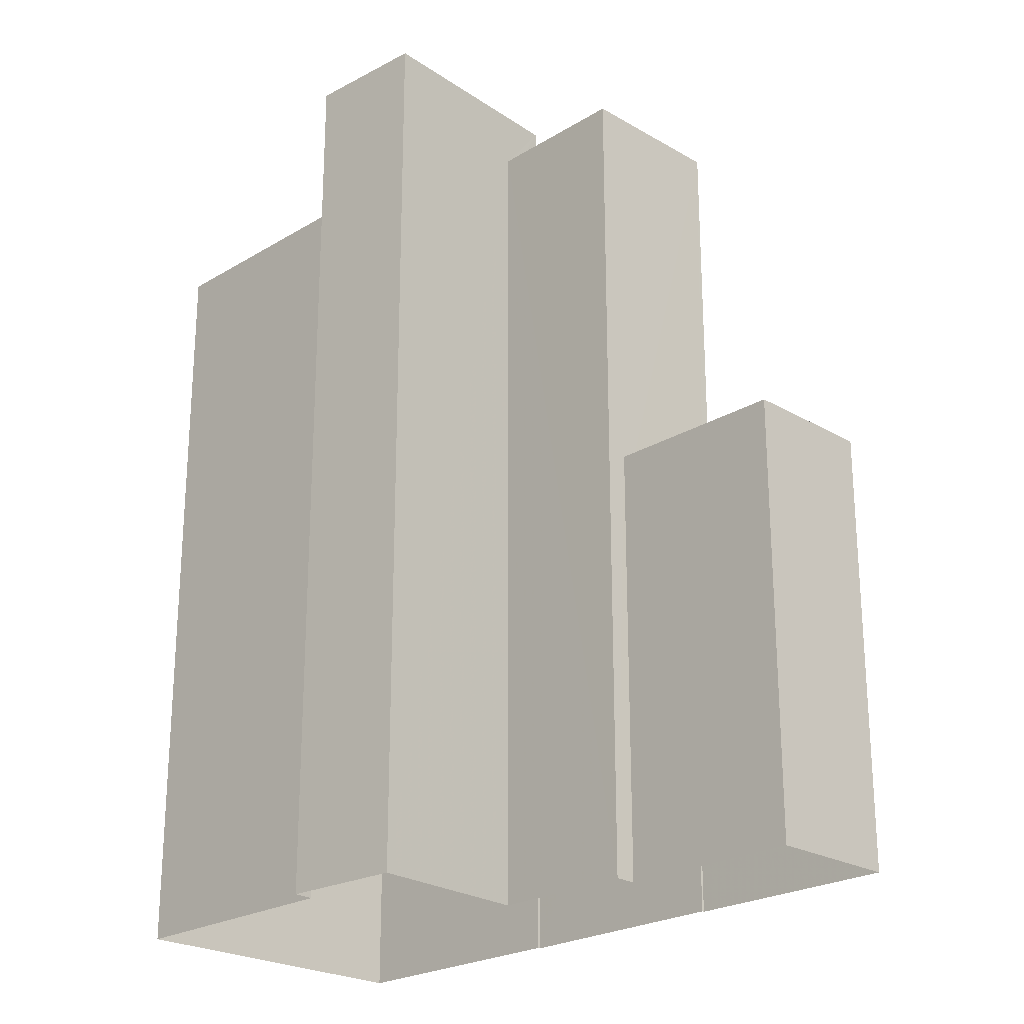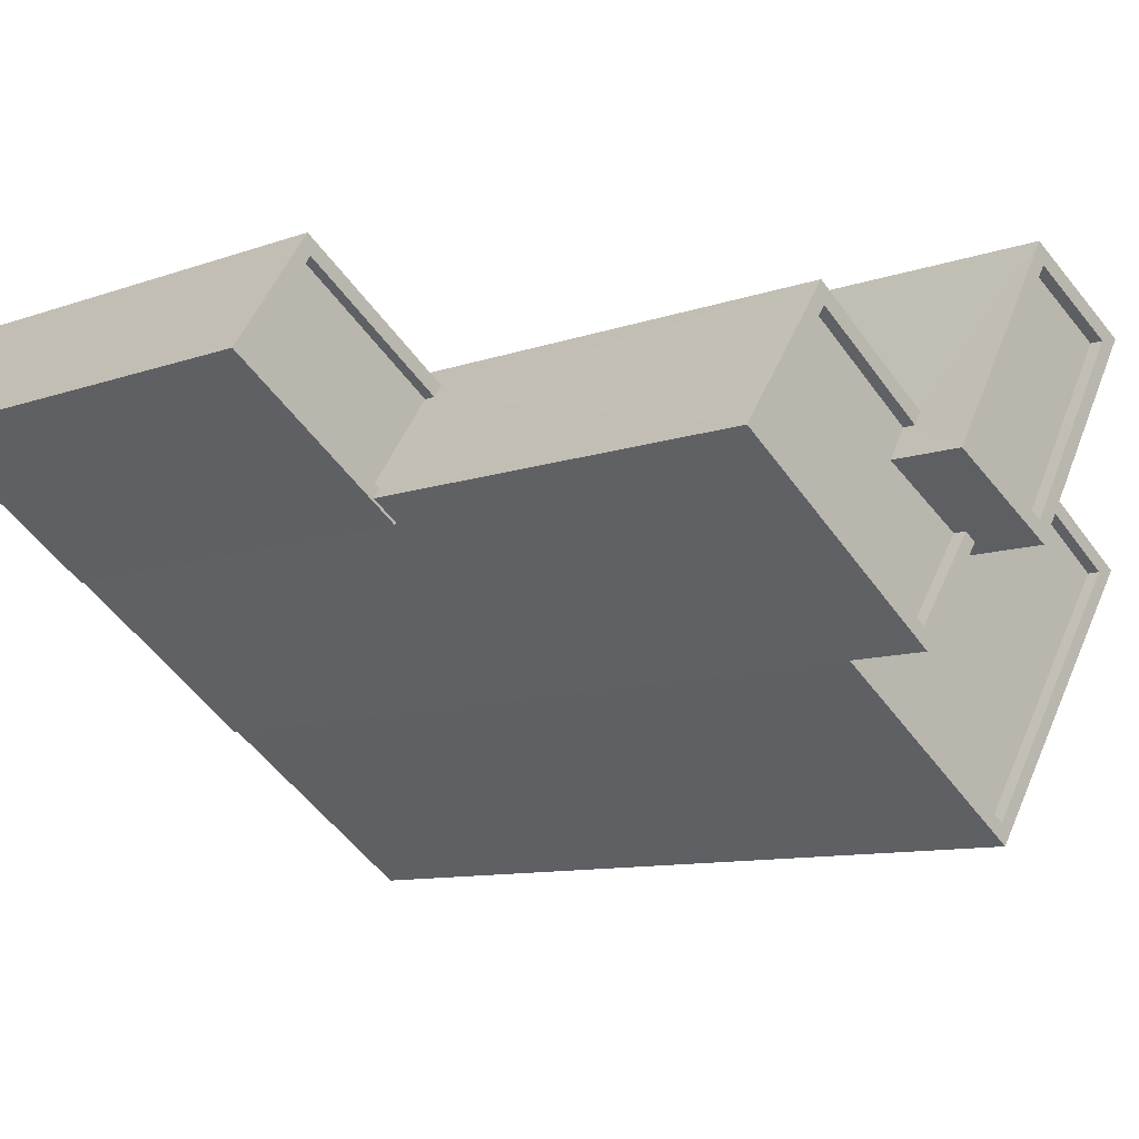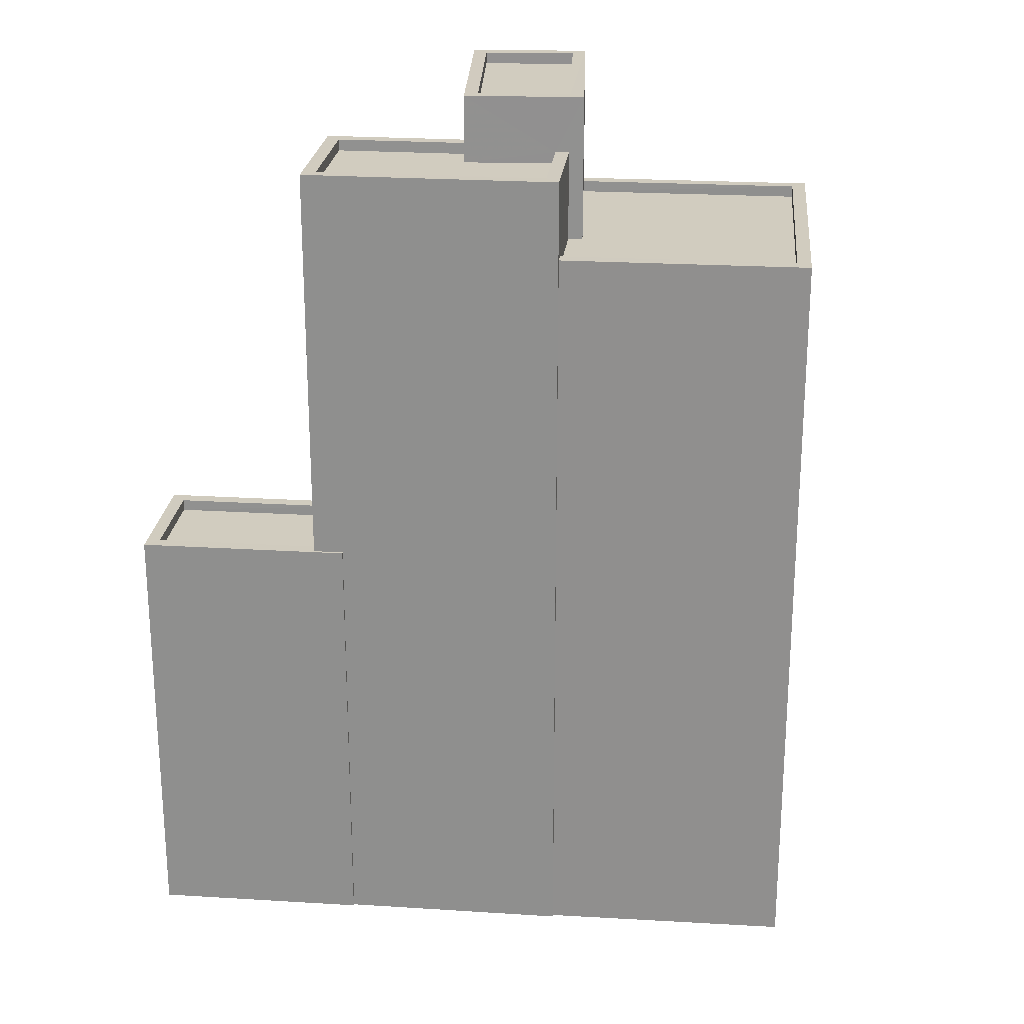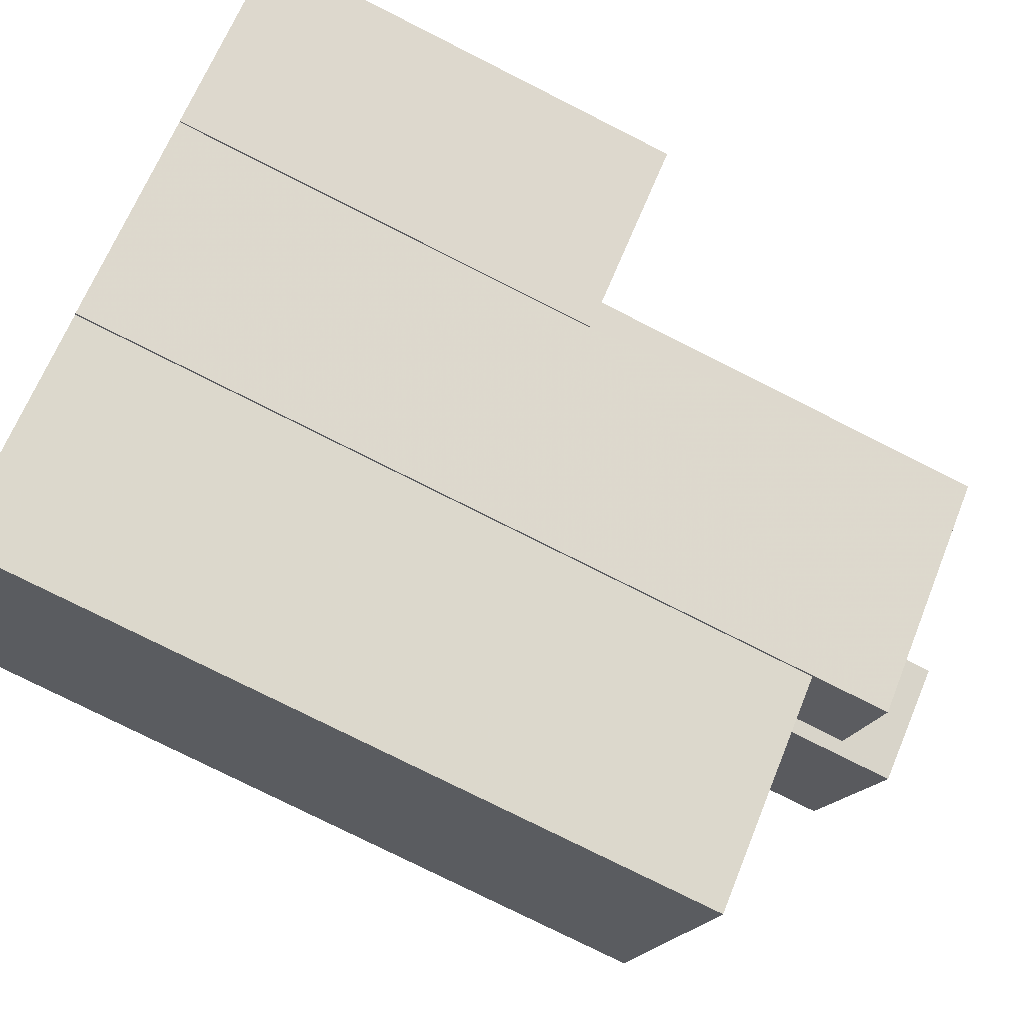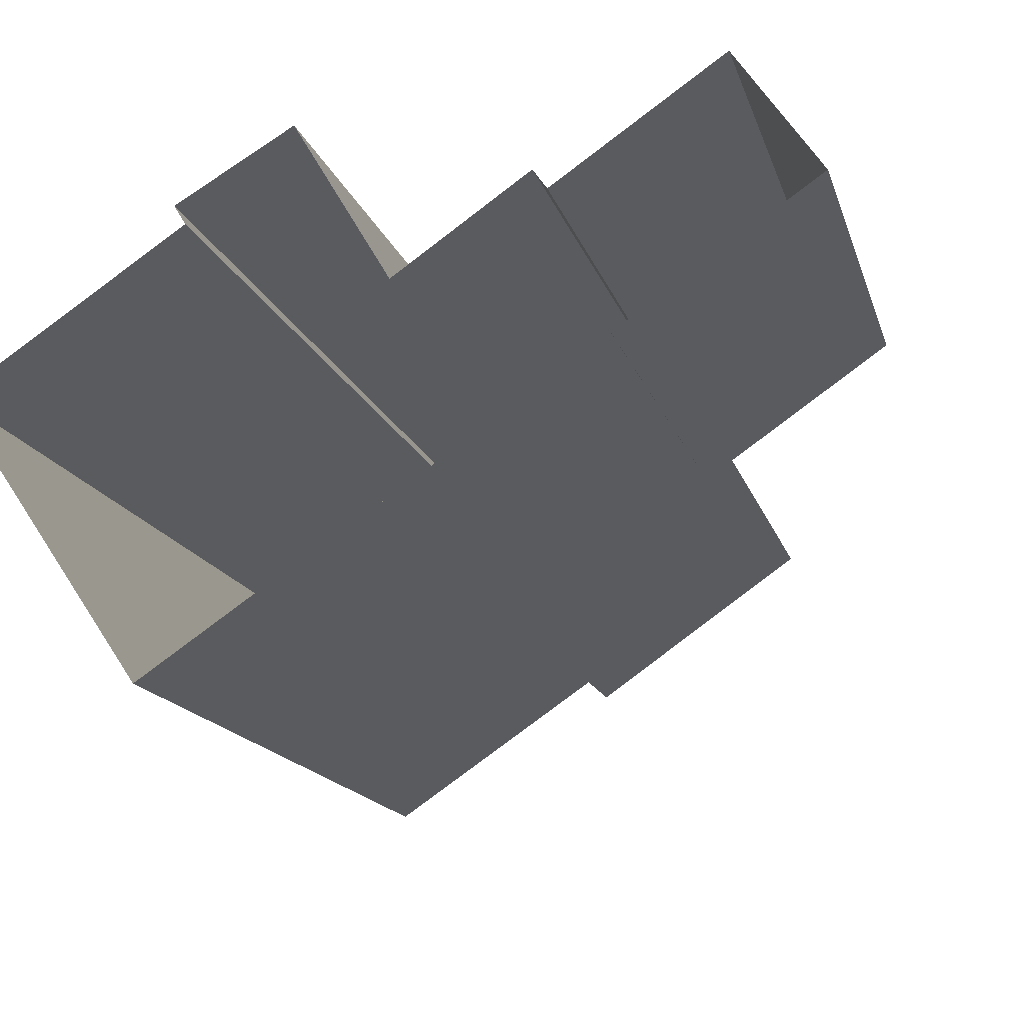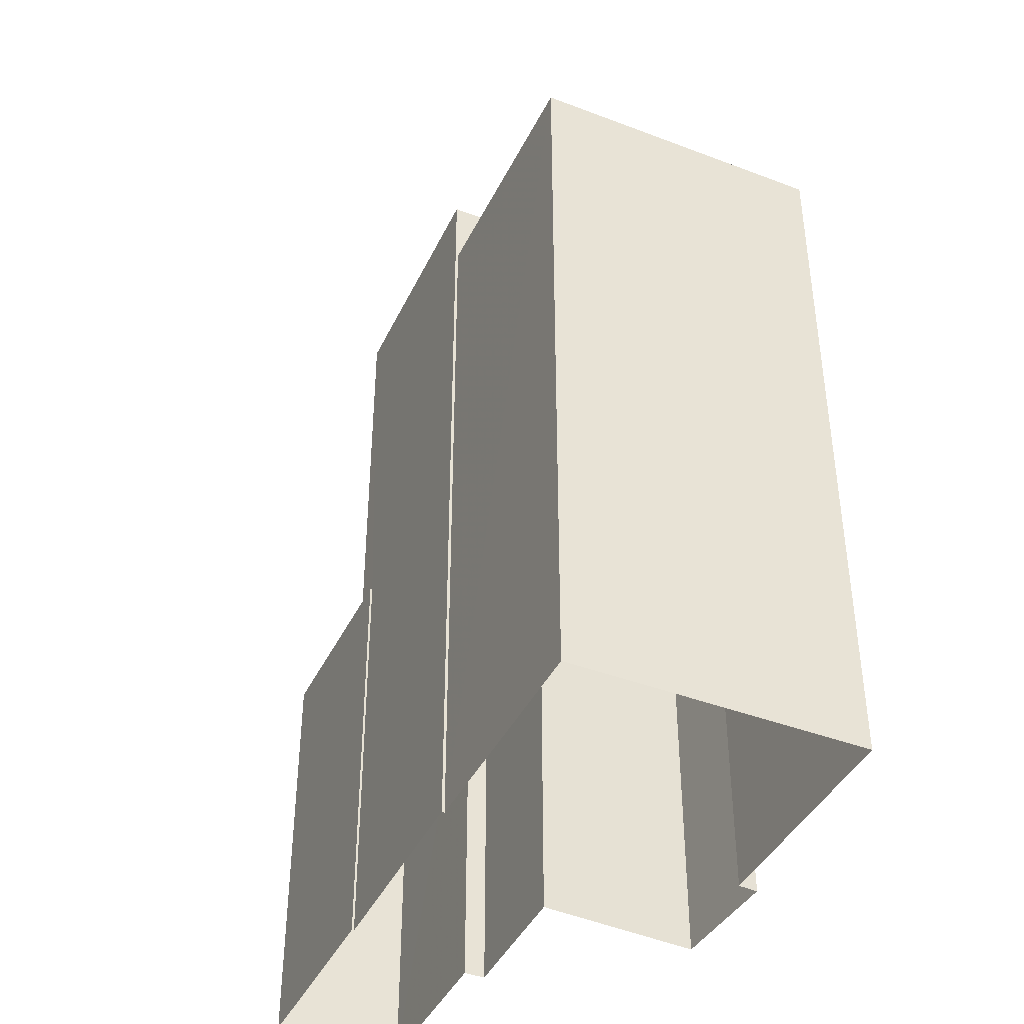
<metadata>
{"format":"obj","ext":"obj","renderer":"f3d","projection":"perspective","resolution":1024,"background":"white","views":[{"elev":-23.6,"azim":-169.0,"up":"+Z"},{"elev":-9.4,"azim":-45.6,"up":"+Y"},{"elev":23.8,"azim":-28.6,"up":"+Z"},{"elev":-77.6,"azim":-116.7,"up":"+Y"},{"elev":-15.1,"azim":-165.8,"up":"+Y"},{"elev":-41.9,"azim":31.3,"up":"+Z"}]}
</metadata>
<code>
v -6998 -3.745e+04 11.83
v -7001 -3.745e+04 11.83
v -7001 -3.745e+04 11.58
v -6998 -3.745e+04 11.58
v -6999 -3.745e+04 11.83
v -7002 -3.745e+04 11.58
v -7002 -3.745e+04 11.83
v -6999 -3.745e+04 11.58
v -6998 -3.746e+04 2.331
v -6998 -3.746e+04 11.83
v -6998 -3.746e+04 2.331
v -6998 -3.746e+04 11.83
v -7002 -3.745e+04 2.333
v -7002 -3.745e+04 11.83
v -7001 -3.745e+04 11.83
v -7001 -3.745e+04 2.333
v -6997 -3.745e+04 11.83
v -6997 -3.745e+04 2.331
v -6999 -3.745e+04 20.65
v -6994 -3.746e+04 20.65
v -6994 -3.746e+04 2.329
v -6999 -3.745e+04 11.83
v -6994 -3.746e+04 18.67
v -6993 -3.746e+04 18.67
v -6994 -3.746e+04 18.92
v -6994 -3.746e+04 2.329
v -6994 -3.746e+04 18.92
v -6993 -3.746e+04 20.65
v -6997 -3.745e+04 2.331
v -6997 -3.745e+04 20.65
v -6994 -3.745e+04 20.65
v -6994 -3.745e+04 2.33
v -6997 -3.745e+04 20.65
v -6999 -3.745e+04 20.4
v -6997 -3.745e+04 20.4
v -6999 -3.745e+04 20.65
v -6995 -3.745e+04 20.65
v -6995 -3.745e+04 20.4
v -6993 -3.746e+04 20.65
v -6994 -3.746e+04 20.4
v -6994 -3.746e+04 20.65
v -6993 -3.746e+04 20.4
v -6991 -3.745e+04 18.67
v -6987 -3.746e+04 18.67
v -6987 -3.746e+04 18.92
v -6991 -3.745e+04 18.92
v -6990 -3.746e+04 18.67
v -6990 -3.746e+04 18.92
v -6986 -3.746e+04 18.92
v -6990 -3.746e+04 2.328
v -6986 -3.746e+04 2.327
v -6990 -3.746e+04 18.92
v -6991 -3.745e+04 2.329
v -6991 -3.745e+04 18.92
v -6993 -3.746e+04 21.88
v -6993 -3.746e+04 18.67
v -6990 -3.745e+04 21.88
v -6990 -3.745e+04 2.329
v -6995 -3.745e+04 20.4
v -6993 -3.745e+04 2.33
v -6995 -3.745e+04 21.89
v -6993 -3.745e+04 21.89
v -6991 -3.745e+04 21.88
v -6993 -3.745e+04 21.64
v -6991 -3.745e+04 21.63
v -6993 -3.745e+04 21.89
v -6993 -3.746e+04 21.63
v -6993 -3.746e+04 21.88
v -6995 -3.745e+04 21.64
v -6995 -3.745e+04 21.89
f 26 21 9
f 26 53 50
f 51 50 53
f 11 13 9
f 13 16 18
f 53 60 58
f 32 60 53
f 18 29 32
f 9 32 26
f 32 53 26
f 13 18 9
f 9 18 32
f 1 2 3
f 4 1 3
f 5 6 7
f 5 8 6
f 2 6 3
f 2 7 6
f 9 10 11
f 9 12 10
f 10 13 11
f 10 14 13
f 15 16 13
f 14 15 13
f 17 16 15
f 17 18 16
f 19 12 20
f 20 12 21
f 19 22 12
f 21 12 9
f 23 24 25
f 26 27 21
f 24 28 25
f 21 27 20
f 25 28 20
f 27 25 20
f 18 17 29
f 22 19 5
f 4 8 1
f 8 5 1
f 29 17 30
f 1 19 30
f 17 1 30
f 5 19 1
f 31 29 30
f 31 32 29
f 33 34 35
f 33 36 34
f 37 33 35
f 38 37 35
f 39 40 41
f 39 42 40
f 41 40 34
f 36 41 34
f 43 44 45
f 46 43 45
f 45 44 47
f 48 45 47
f 23 48 47
f 23 25 48
f 49 50 51
f 49 52 50
f 26 50 52
f 27 26 52
f 53 49 51
f 53 54 49
f 46 55 56
f 55 46 57
f 57 54 58
f 56 43 46
f 58 54 53
f 46 54 57
f 38 59 37
f 32 31 60
f 59 61 37
f 60 31 62
f 31 61 62
f 37 61 31
f 57 58 60
f 62 57 60
f 24 56 28
f 56 55 28
f 42 39 59
f 59 39 61
f 39 55 61
f 28 55 39
f 63 64 65
f 63 66 64
f 63 65 67
f 68 63 67
f 68 67 69
f 70 68 69
f 66 69 64
f 66 70 69
f 8 3 6
f 8 4 3
f 10 12 22
f 22 14 10
f 14 7 15
f 17 2 1
f 15 2 17
f 7 22 5
f 7 2 15
f 14 22 7
f 31 30 33
f 39 41 28
f 41 20 28
f 30 19 33
f 37 31 33
f 19 20 41
f 41 36 19
f 33 19 36
f 38 35 59
f 42 59 40
f 40 59 34
f 59 35 34
f 44 56 47
f 47 56 23
f 44 43 56
f 23 56 24
f 27 48 25
f 45 54 46
f 45 49 54
f 52 48 27
f 49 48 52
f 49 45 48
f 66 57 62
f 61 55 68
f 70 61 68
f 68 55 57
f 63 57 66
f 68 57 63
f 69 67 65
f 64 69 65
f 66 62 61
f 70 66 61

</code>
